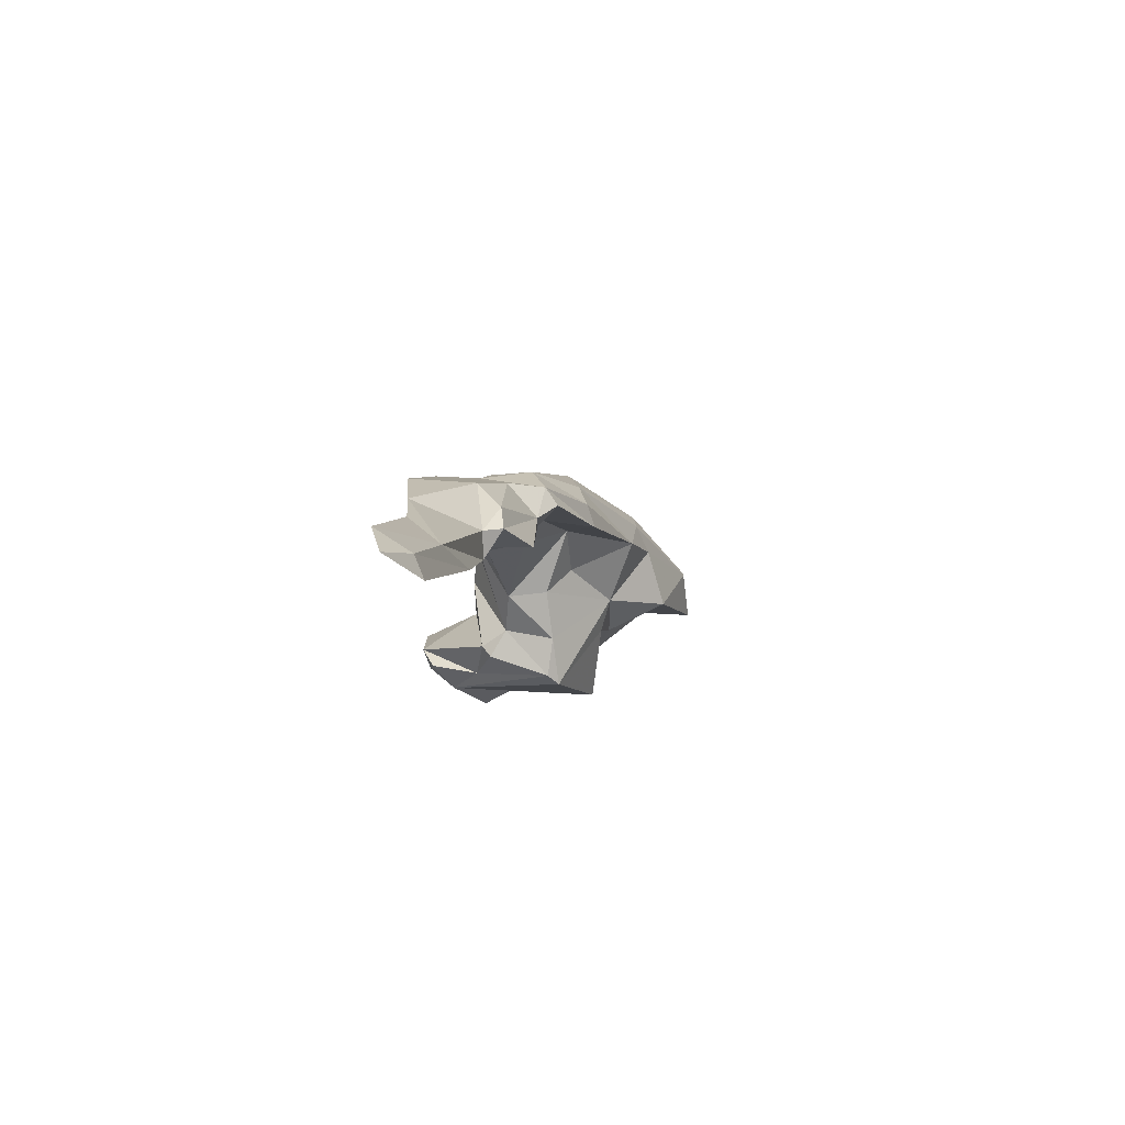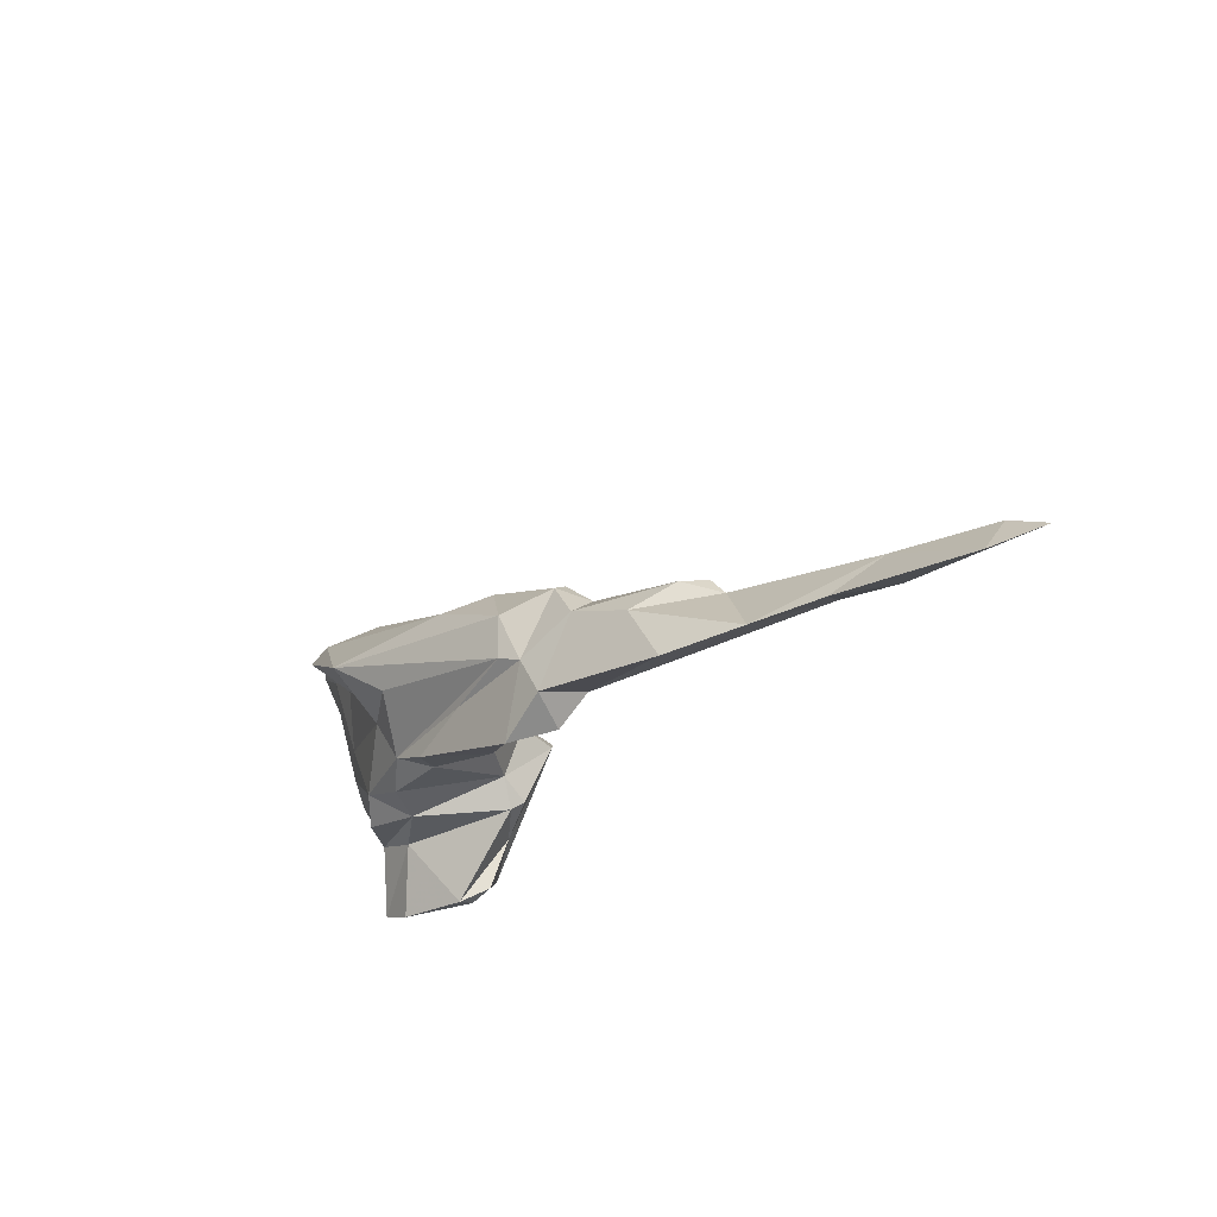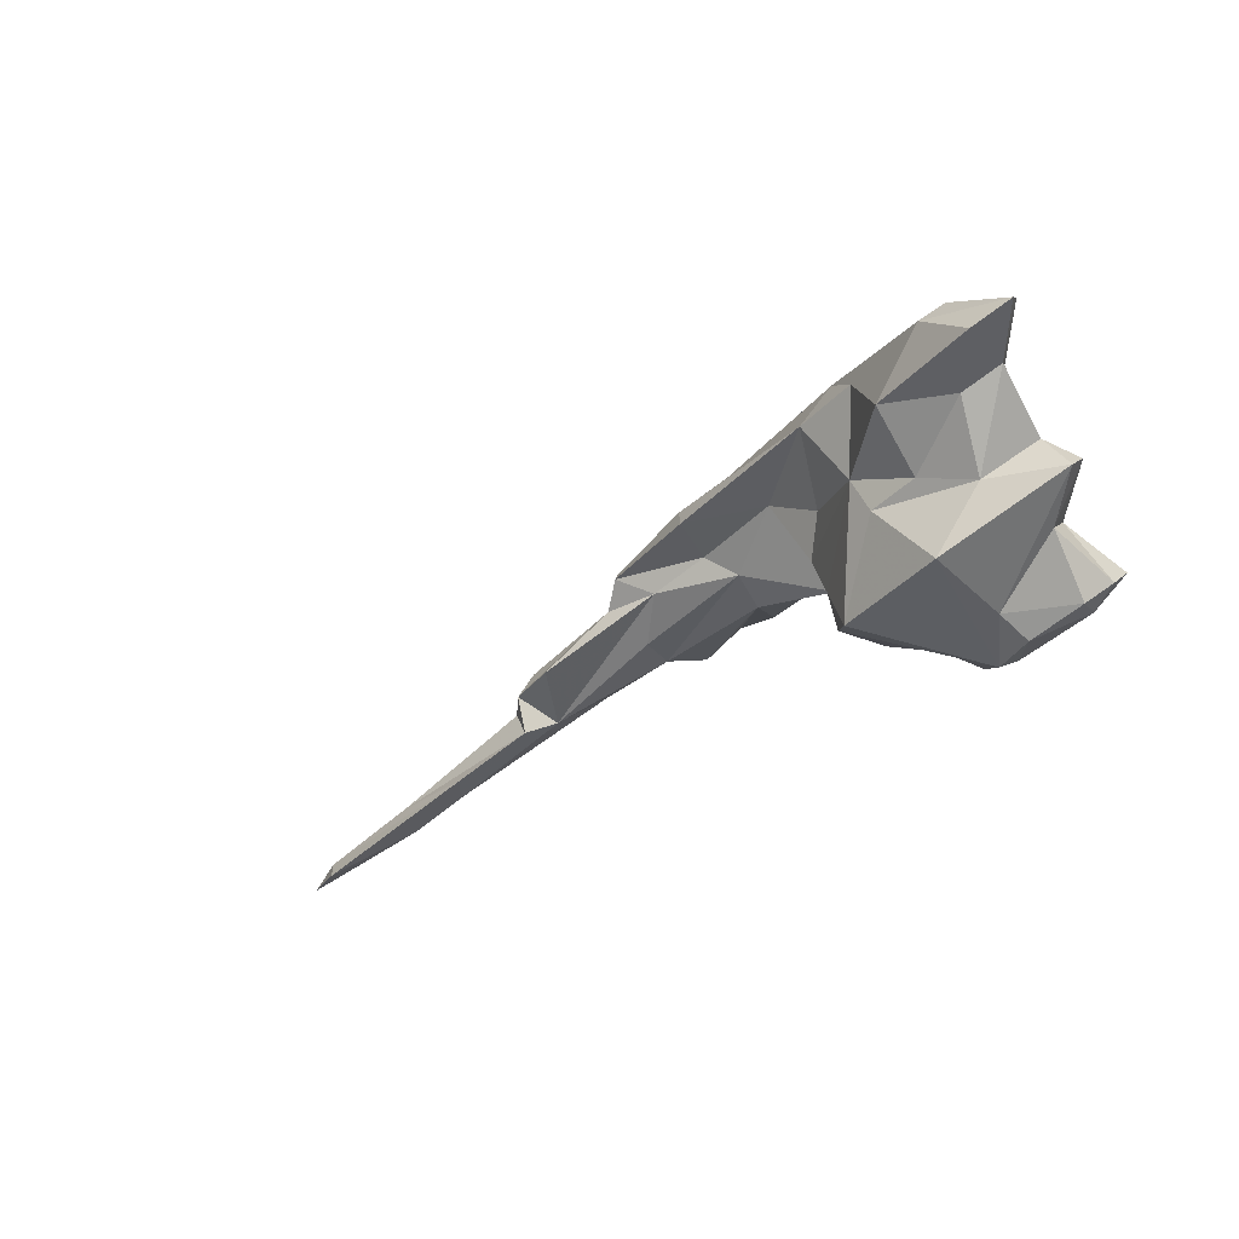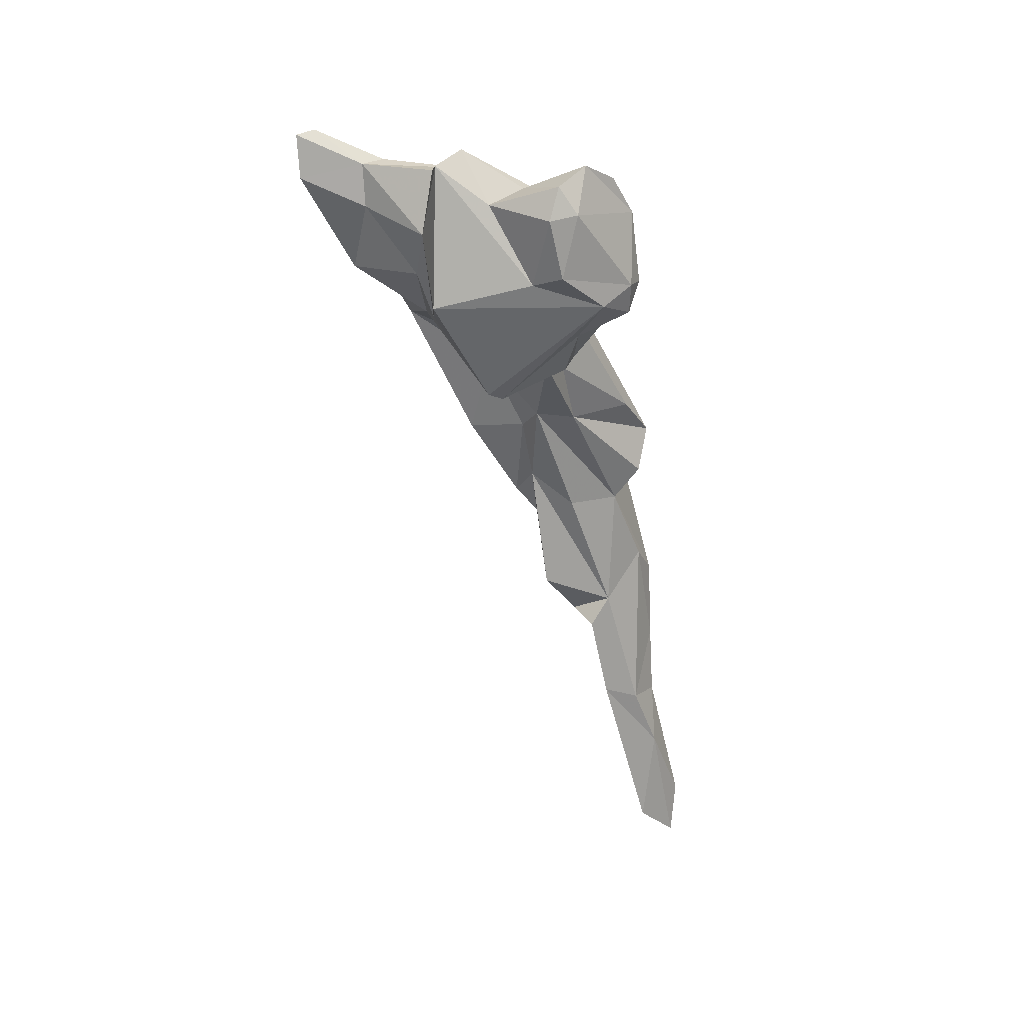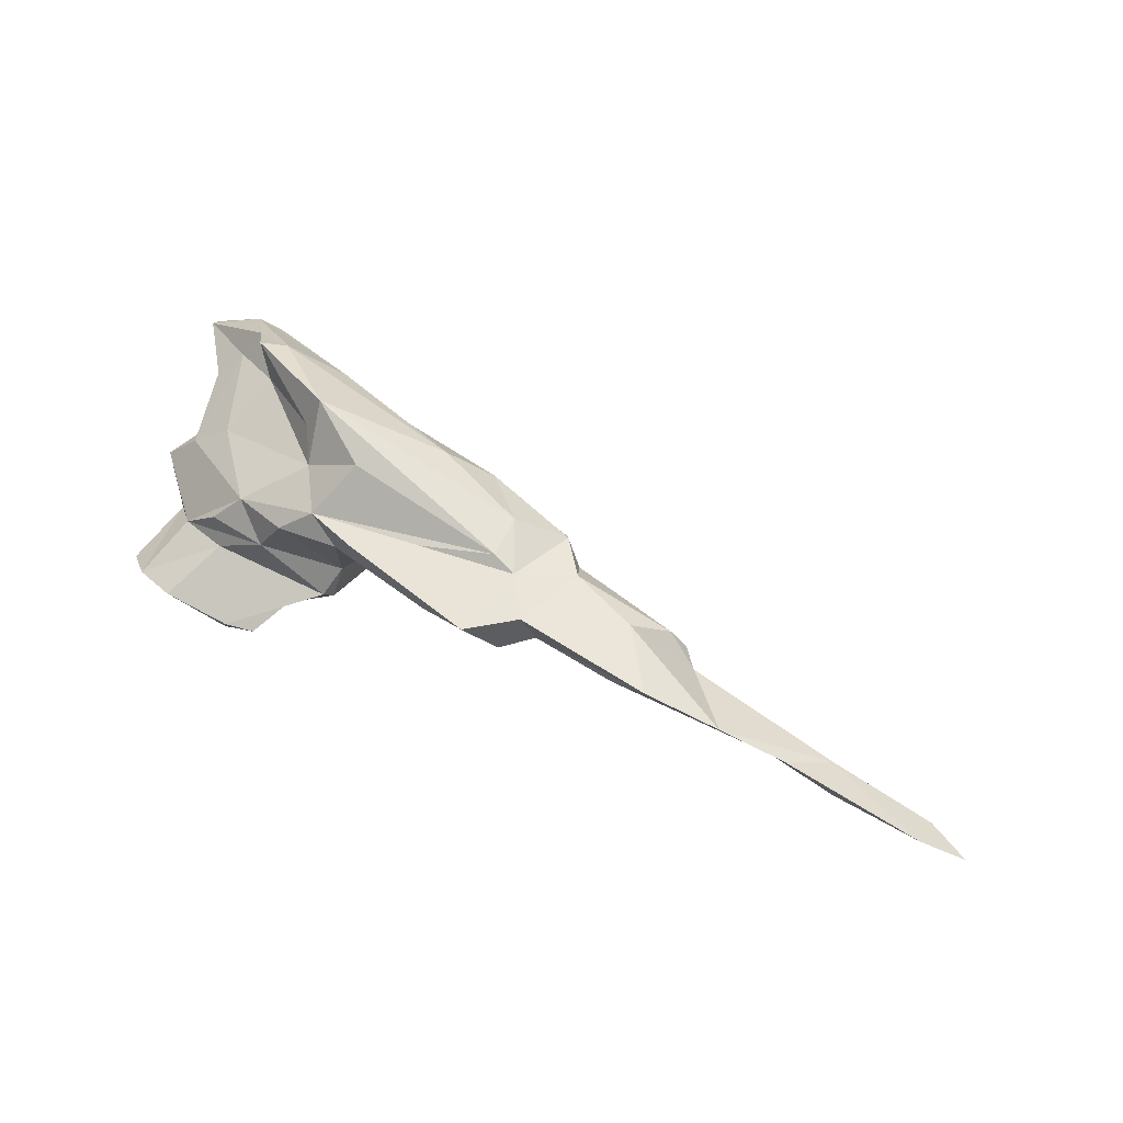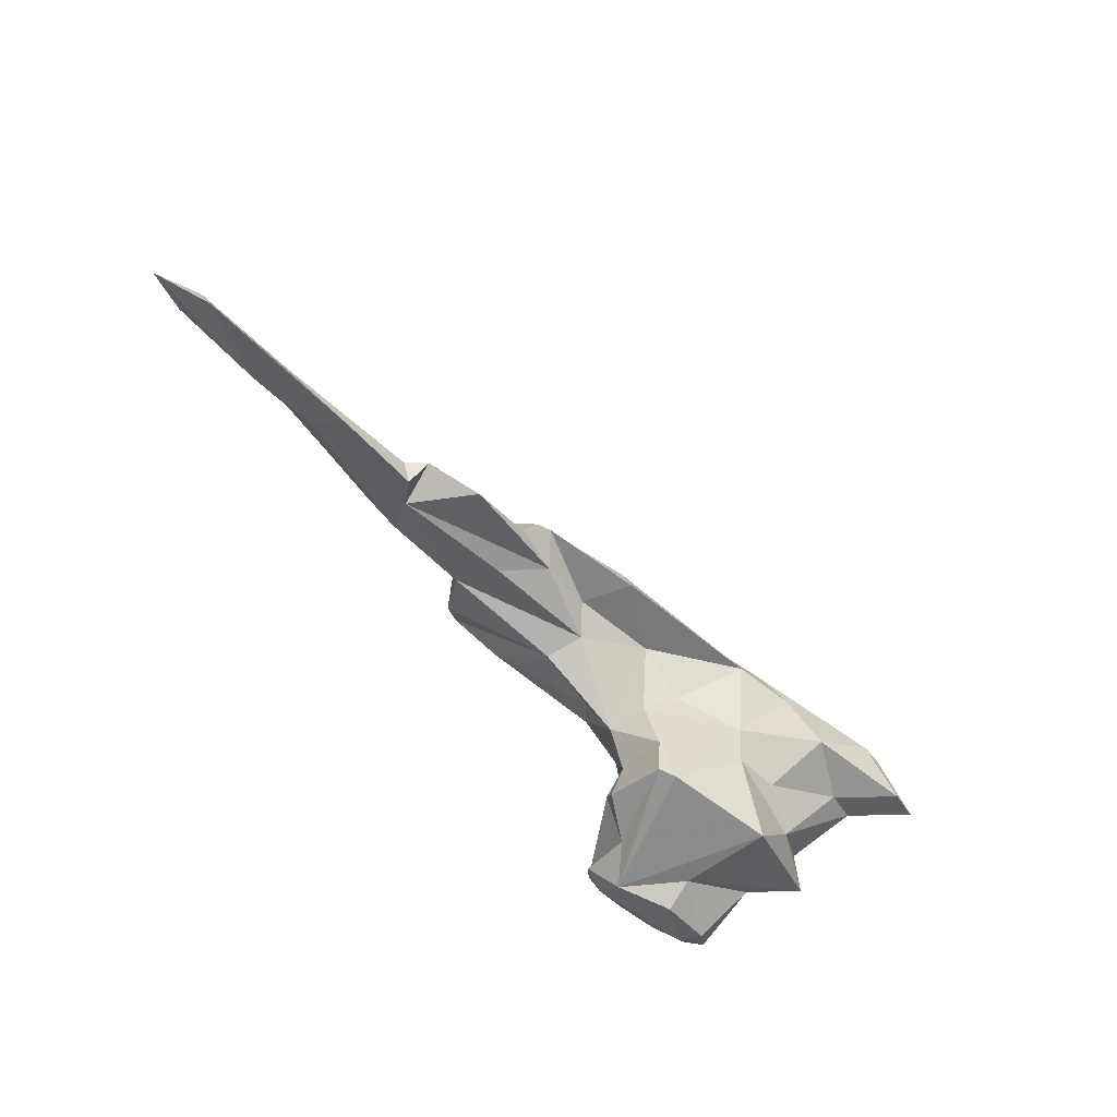
<metadata>
{"format":"obj","ext":"obj","renderer":"f3d","projection":"perspective","resolution":1024,"background":"white","views":[{"elev":-6.3,"azim":89.4,"up":"+Z"},{"elev":-33.9,"azim":50.2,"up":"+Y"},{"elev":-41.1,"azim":-147.0,"up":"+Z"},{"elev":-54.3,"azim":-83.7,"up":"+Z"},{"elev":56.7,"azim":21.7,"up":"+Z"},{"elev":-63.1,"azim":122.4,"up":"+Z"}]}
</metadata>
<code>
v 211.9 222.1 145.3
v 212.1 220.5 146.9
v 213.9 207.9 138.8
v 217.9 221.6 148.9
v 215.8 195.9 135.2
v 213.6 205.3 141.6
v 216.3 214 147.1
v 217.7 190.4 140.2
v 215.7 215.9 145.3
v 216 208.6 142.5
v 217.2 205.7 145.1
v 219.8 216.1 143.8
v 218 203 137.4
v 215.2 193.1 138.3
v 218.2 199.5 140.9
v 218.6 194.2 134.3
v 221.4 206.4 148.1
v 218.8 215.8 149.6
v 218.4 197 133.2
v 220.7 221.4 148.5
v 225.1 195.7 147.7
v 227.8 197.6 150
v 221.9 188.8 140.5
v 220.8 217.2 152.6
v 225.4 195.1 143.1
v 216 222.3 143.8
v 222.6 214.1 155.1
v 225.7 214.8 155.2
v 224.2 196.3 132
v 220.6 196.8 142.9
v 221.4 210.2 139.1
v 224 212.7 151.1
v 227.9 189.6 136.2
v 234.1 202 153.7
v 231 195 146.6
v 225.4 199.4 133.6
v 226.7 211.7 141
v 232.4 214.8 153.3
v 228.7 188.7 138.4
v 228.7 192.5 133.7
v 236.9 196.2 138.3
v 226.6 209.6 133
v 231 190 136.3
v 233 211.6 144.2
v 226.8 218.4 144.3
v 231.7 210.5 140.6
v 232.5 205.5 155.7
v 229.8 216.4 150.4
v 232.7 195.4 135.3
v 238 199 140.1
v 236.8 197.1 152.7
v 239 204 134.7
v 233.4 195.5 150.3
v 238.7 206.8 147.2
v 247.8 207.5 155.8
v 233.9 206.6 159.2
v 237.8 205.3 133.7
v 237.6 197.2 137
v 239.5 204.6 139
v 240.1 201.7 157.1
v 244.1 206.2 151.2
v 242.4 194.3 153.8
v 241.2 203.9 144.3
v 243.4 197.8 147.2
v 239.9 195.6 150.3
v 236.3 214.1 150.7
v 252.8 208.4 153.1
v 241.1 199.4 143.9
v 257.7 202.2 156
v 249.3 196.6 154.3
v 252.2 209.2 150.7
v 253.1 203.3 151.3
v 252.2 191 152.1
v 250.4 201.4 149
v 257.4 197.7 155.7
v 257.4 188.8 154.6
v 250.7 197.2 148.1
v 263 203.7 153.5
v 259.9 196.6 155
v 262.4 205 151.7
v 262.7 198.5 148
v 259.2 202.8 149.8
v 260.7 190.2 150.9
v 262.5 192 154.8
v 263.6 193.4 149.8
v 265.7 199.6 153.6
v 264.6 202.8 150
v 272.6 191.1 150.4
v 272.4 202.4 146
v 272.5 196.7 152.6
v 276.1 199.2 149.6
v 275.7 195.3 145.7
v 277.8 199.5 147.2
v 289.5 193 143.1
v 276.5 189.9 152.4
v 279.4 197.5 146.8
v 278.2 197.5 144
v 284.4 190.5 149.2
v 295.8 194.4 143.4
v 306.3 188.9 143.7
v 291.4 190.9 146.6
v 287.2 196.6 142.1
v 306.9 192.6 141.4
v 296.7 191.1 142.7
v 311.2 190.1 141
v 306.1 193.5 139.1
g foo
f 55 69 67
f 69 78 67
f 80 71 78
f 67 78 71
f 56 69 55
f 71 66 67
f 38 55 66
f 55 67 66
f 28 56 55
f 28 55 38
f 66 48 38
f 27 56 28
f 28 38 4
f 48 20 38
f 4 38 20
f 24 28 4
f 27 28 24
f 86 90 91
f 87 91 93
f 86 91 87
f 87 93 89
f 78 86 87
f 79 86 78
f 89 82 87
f 78 87 80
f 79 78 69
f 75 79 69
f 82 80 87
f 80 82 72
f 71 80 72
f 71 72 61
f 75 69 56
f 75 56 60
f 66 71 61
f 48 66 44
f 27 32 47
f 47 56 27
f 45 48 44
f 32 27 24
f 48 45 20
f 24 18 32
f 24 2 18
f 20 45 26
f 4 2 24
f 1 20 26
f 4 20 1
f 1 2 4
f 106 103 105
f 105 103 100
f 106 102 103
f 100 103 99
f 101 100 99
f 99 103 102
f 98 101 99
f 98 99 96
f 90 95 98
f 102 97 99
f 96 99 97
f 90 98 96
f 91 96 93
f 90 96 91
f 93 96 97
f 86 95 90
f 84 95 86
f 97 92 93
f 89 93 92
f 79 84 86
f 82 89 92
f 81 82 92
f 70 79 75
f 82 81 74
f 72 82 74
f 74 61 72
f 70 75 51
f 51 75 60
f 34 51 60
f 60 56 34
f 34 56 47
f 61 54 66
f 54 44 66
f 32 34 47
f 17 34 32
f 44 37 45
f 12 45 37
f 17 32 18
f 26 45 12
f 2 7 18
f 9 26 12
f 7 2 9
f 1 26 9
f 2 1 9
f 104 105 100
f 100 101 104
f 106 105 104
f 94 104 101
f 102 106 104
f 101 98 94
f 94 102 104
f 88 94 98
f 88 98 95
f 97 102 94
f 92 97 94
f 92 94 88
f 85 92 88
f 85 88 95
f 95 84 85
f 83 85 84
f 84 76 83
f 76 84 79
f 81 92 85
f 70 76 79
f 83 77 85
f 76 70 62
f 74 81 85
f 77 74 85
f 70 51 62
f 77 68 74
f 61 74 68
f 63 61 68
f 63 54 61
f 54 63 44
f 44 46 37
f 31 12 37
f 7 11 18
f 31 9 12
f 9 11 7
f 73 77 76
f 77 83 76
f 76 62 73
f 64 77 73
f 65 64 73
f 65 73 62
f 62 51 65
f 68 77 64
f 65 68 64
f 51 53 65
f 53 51 22
f 22 51 34
f 59 63 68
f 44 59 57
f 59 44 63
f 22 34 17
f 44 57 46
f 11 22 17
f 31 37 46
f 18 11 17
f 31 10 9
f 11 9 10
f 50 68 65
f 53 50 65
f 59 68 50
f 35 50 53
f 53 22 35
f 50 52 59
f 57 59 52
f 35 22 21
f 30 21 22
f 11 30 22
f 42 46 57
f 31 46 42
f 6 30 11
f 42 3 31
f 11 10 6
f 10 31 3
f 3 6 10
f 41 50 35
f 58 52 50
f 50 41 58
f 25 41 35
f 30 25 35
f 35 21 30
f 52 40 57
f 42 57 40
f 42 40 36
f 15 30 6
f 15 6 13
f 42 36 3
f 3 36 13
f 6 3 13
f 58 41 49
f 52 58 49
f 41 39 49
f 25 39 41
f 40 52 49
f 8 25 30
f 30 15 8
f 36 19 13
f 43 49 39
f 43 40 49
f 23 39 25
f 25 8 23
f 40 29 36
f 36 29 19
f 14 8 15
f 13 5 15
f 5 14 15
f 19 5 13
f 33 43 39
f 39 23 33
f 40 43 33
f 16 29 33
f 29 40 33
f 16 33 23
f 23 8 14
f 14 16 23
f 19 29 16
f 5 19 16
f 14 5 16
g

</code>
